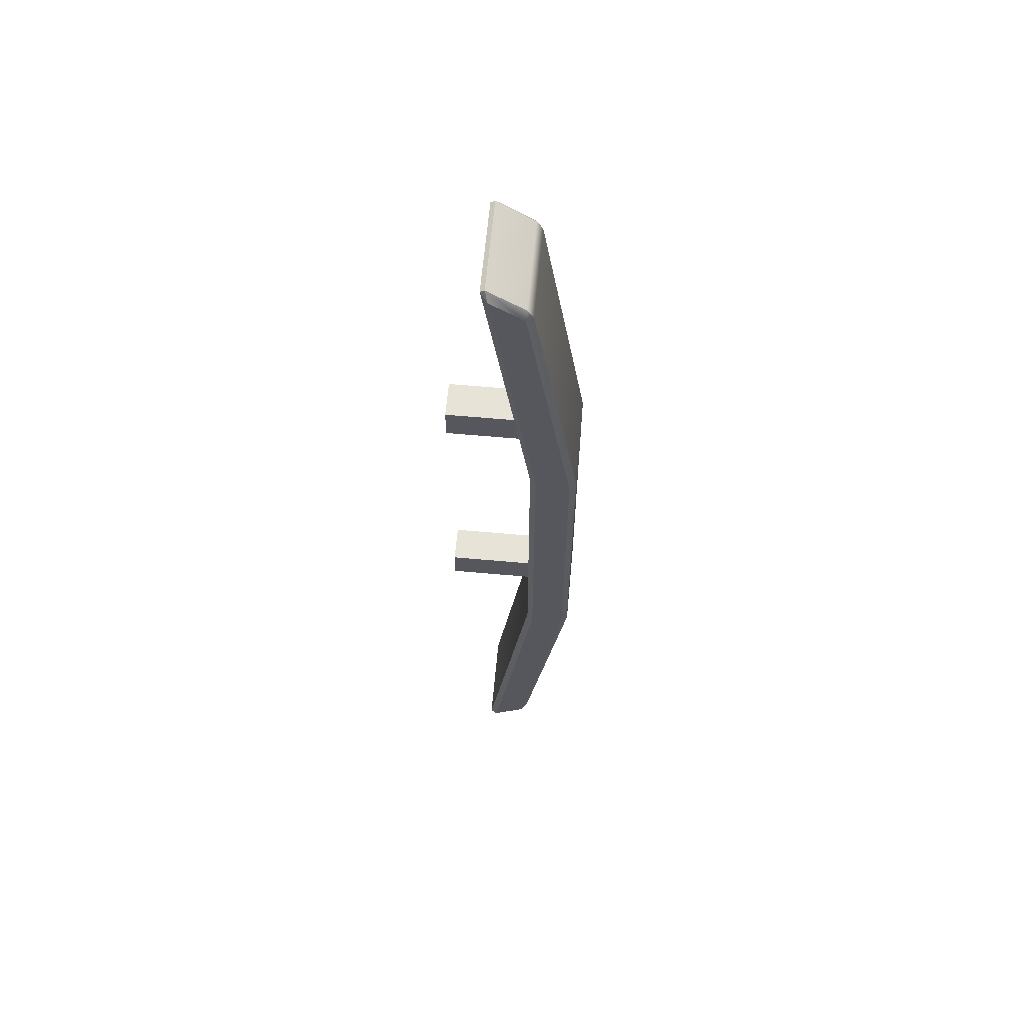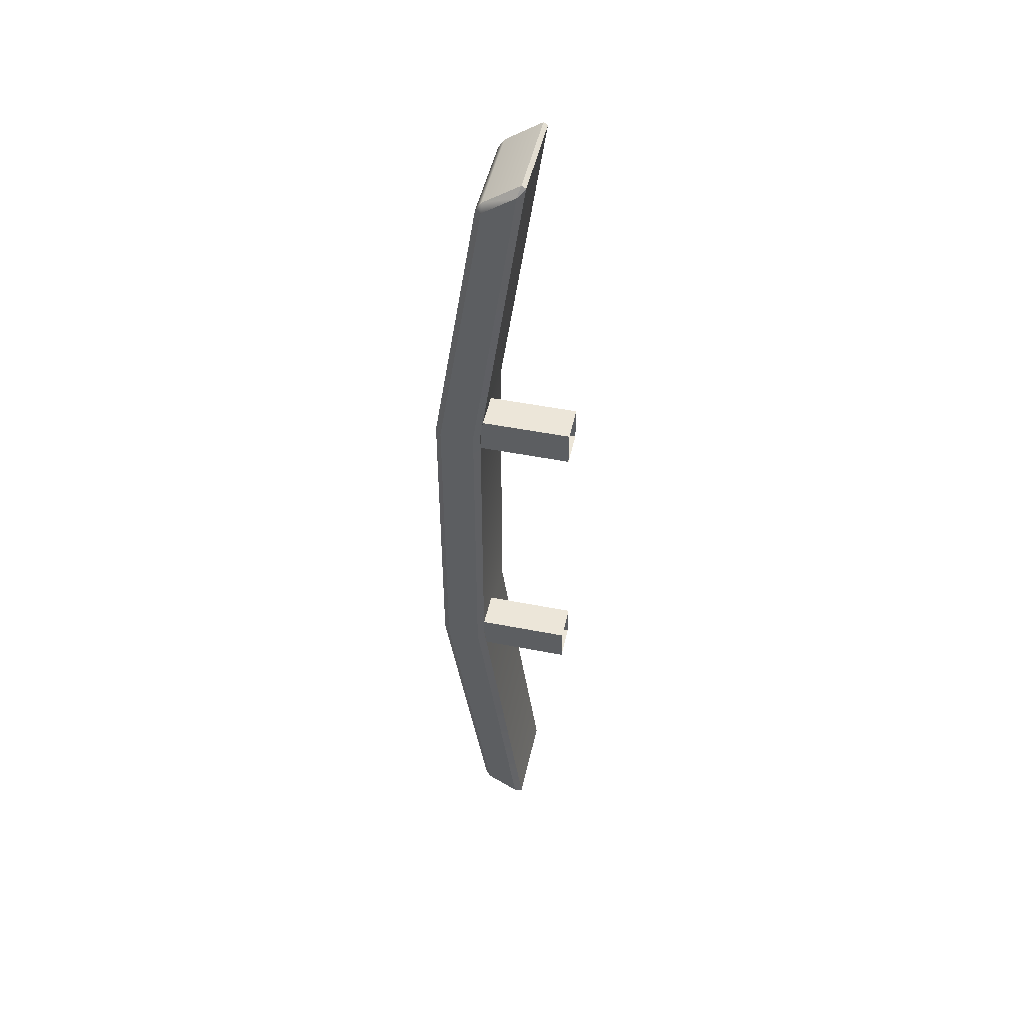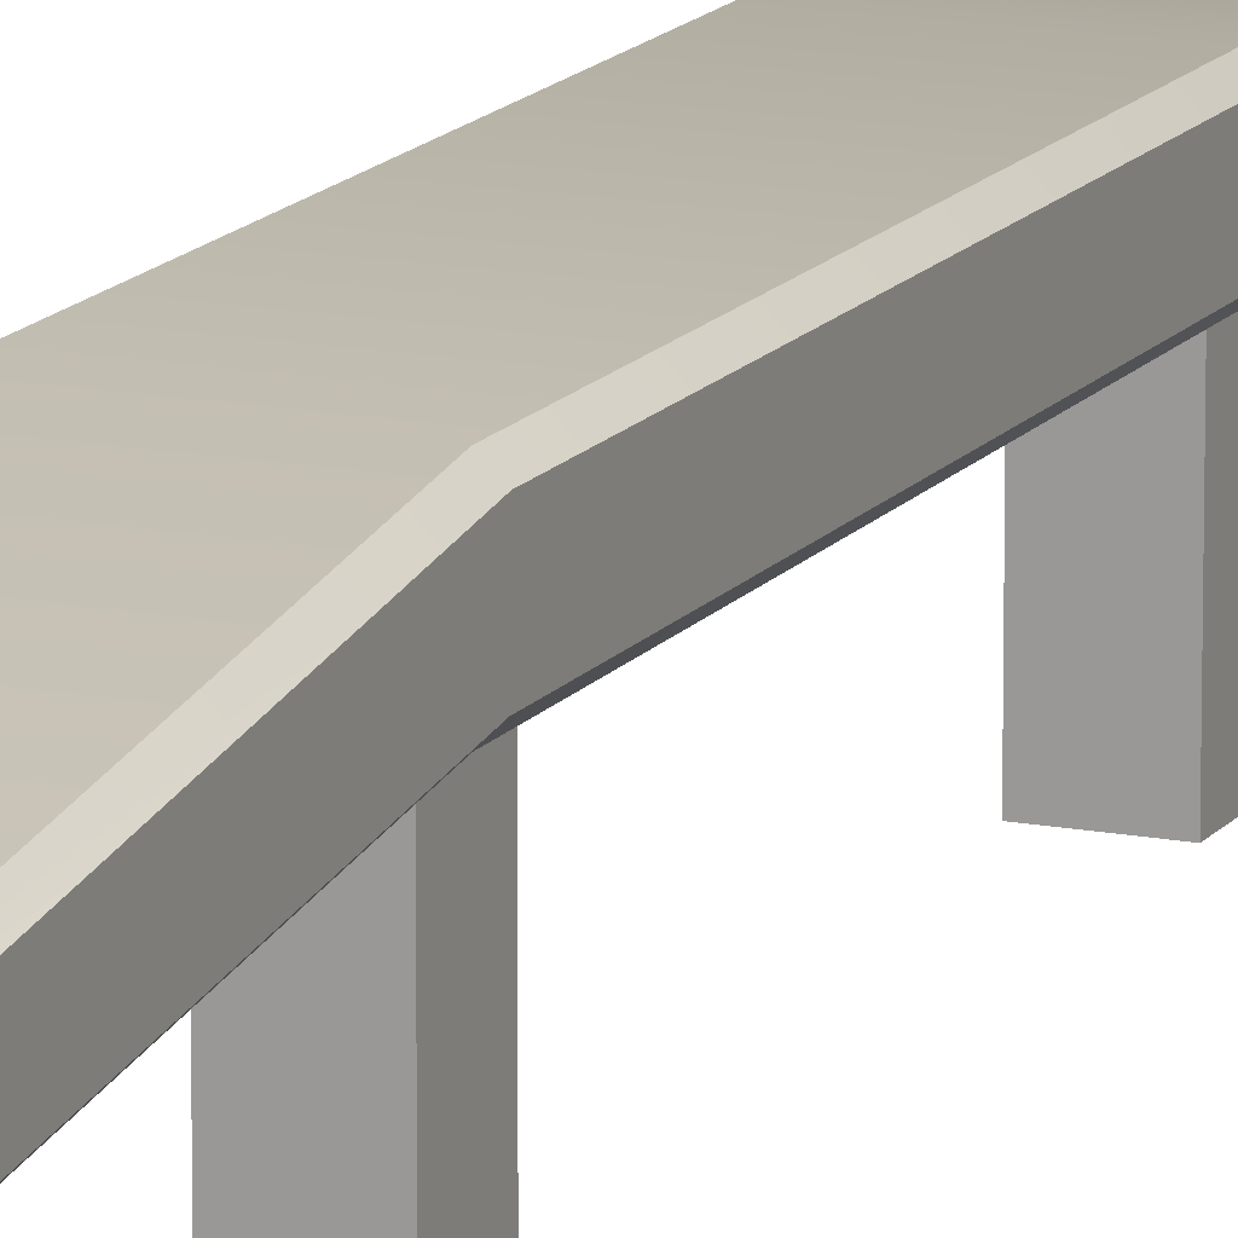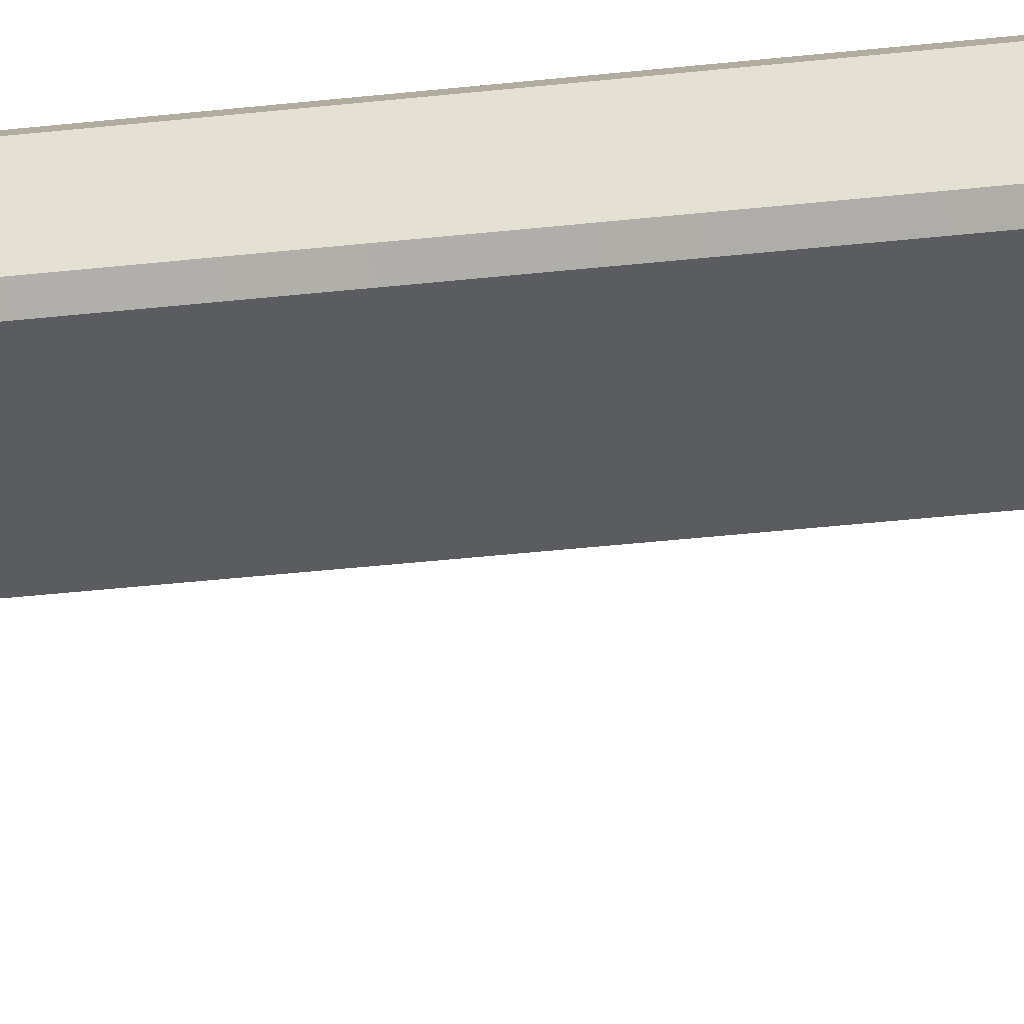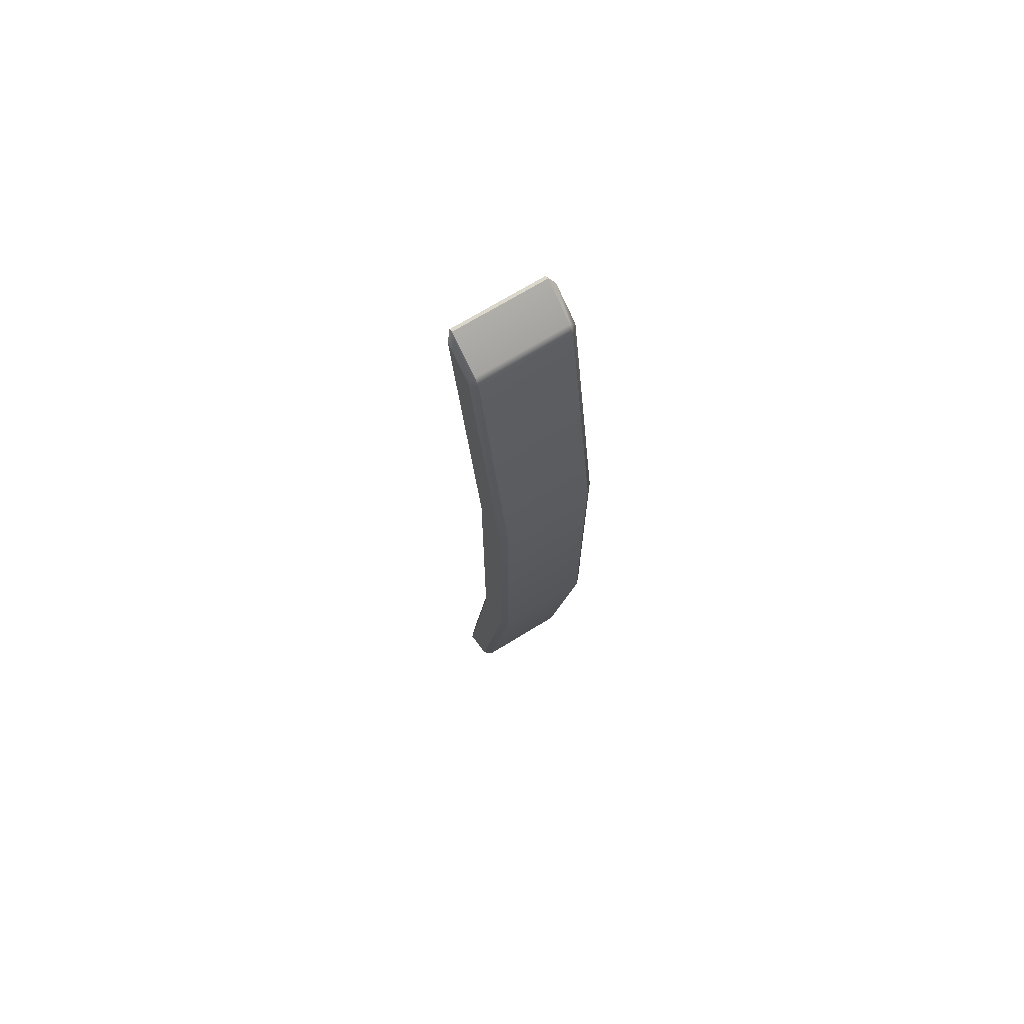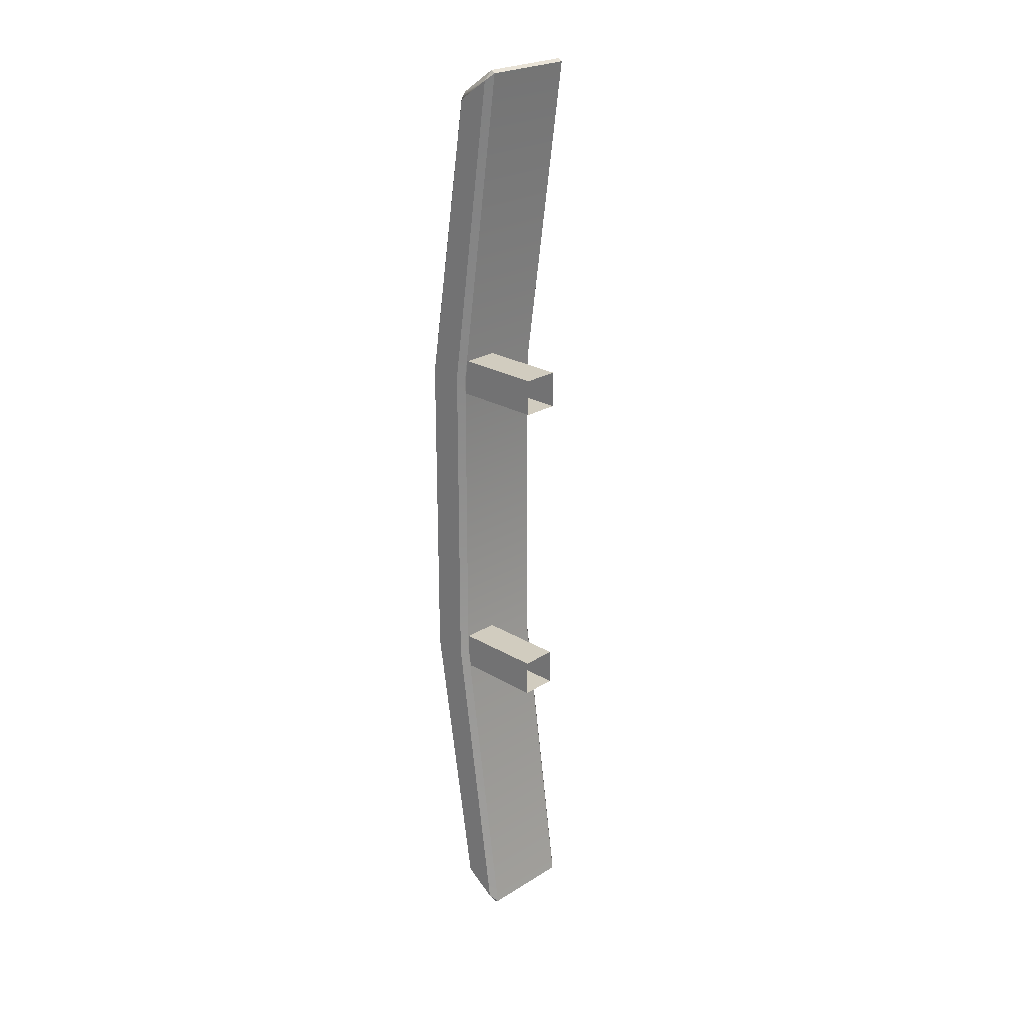
<metadata>
{"format":"obj","ext":"obj","renderer":"f3d","projection":"perspective","resolution":1024,"background":"white","views":[{"elev":62.3,"azim":-84.8,"up":"+Y"},{"elev":48.6,"azim":102.4,"up":"+Y"},{"elev":14.2,"azim":23.4,"up":"+Z"},{"elev":-34.4,"azim":98.8,"up":"+Z"},{"elev":71.0,"azim":-31.5,"up":"+Y"},{"elev":24.1,"azim":134.5,"up":"+Y"}]}
</metadata>
<code>
v 36.16 102.6 43.31
v 36.44 102.9 43.28
v 36.16 103 43.58
v 36.44 115.7 45.31
v 36.16 115.7 45.58
v 31.73 102.9 43.28
v 32.01 102.6 43.31
v 32.01 103 43.58
v 31.73 115.7 45.31
v 32.01 115.7 45.58
v 32.01 101.6 41.53
v 32.01 101.5 41.72
v 31.73 101.9 41.85
v 31.73 115.7 43.81
v 32.01 115.7 43.54
v 36.44 101.9 41.85
v 36.16 101.5 41.72
v 36.16 101.6 41.53
v 36.16 115.7 43.54
v 36.44 115.7 43.81
v 36.16 142.8 43.58
v 36.44 142.9 43.28
v 36.16 143.3 43.31
v 31.73 142.9 43.28
v 32.01 142.8 43.58
v 32.01 143.3 43.31
v 32.01 144.2 41.53
v 31.73 143.9 41.85
v 32.01 144.3 41.72
v 36.44 143.9 41.85
v 36.16 144.2 41.53
v 36.16 144.3 41.72
v 32.01 130.1 45.58
v 31.73 130.1 45.31
v 31.73 130.1 43.81
v 32.01 130.1 43.54
v 36.16 130.1 43.54
v 36.44 130.1 43.81
v 36.44 130.1 45.31
v 36.16 130.1 45.58
v 36.12 114.9 44.36
v 36.12 116.5 44.36
v 34.51 114.9 44.36
v 34.51 116.5 44.36
v 34.51 114.9 39.51
v 34.51 116.5 39.51
v 36.12 114.9 39.51
v 36.12 116.5 39.51
v 36.12 129.3 44.36
v 36.12 130.9 44.36
v 34.51 129.3 44.36
v 34.51 130.9 44.36
v 34.51 129.3 39.51
v 34.51 130.9 39.51
v 36.12 129.3 39.51
v 36.12 130.9 39.51
f 7 12 17 1
f 32 29 26 23
f 2 1 17 16
f 3 2 4 5
f 1 3 8 7
f 5 4 39 40
f 7 6 13 12
f 6 8 10 9
f 9 10 33 34
f 12 11 18 17
f 11 13 14 15
f 15 14 35 36
f 16 18 19 20
f 20 19 37 38
f 22 21 40 39
f 23 22 30 32
f 21 23 26 25
f 25 24 34 33
f 24 26 29 28
f 28 27 36 35
f 27 29 32 31
f 31 30 38 37
f 9 34 35 14
f 19 15 36 37
f 4 20 38 39
f 10 5 40 33
f 4 2 16 20
f 10 8 3 5
f 14 13 6 9
f 19 18 11 15
f 38 30 22 39
f 40 21 25 33
f 34 24 28 35
f 36 27 31 37
f 1 2 3
f 6 7 8
f 11 12 13
f 16 17 18
f 21 22 23
f 24 25 26
f 27 28 29
f 30 31 32
f 43 44 46 45
f 47 48 42 41
f 42 48 46 44
f 47 41 43 45
f 51 52 54 53
f 55 56 50 49
f 50 56 54 52
f 55 49 51 53

</code>
